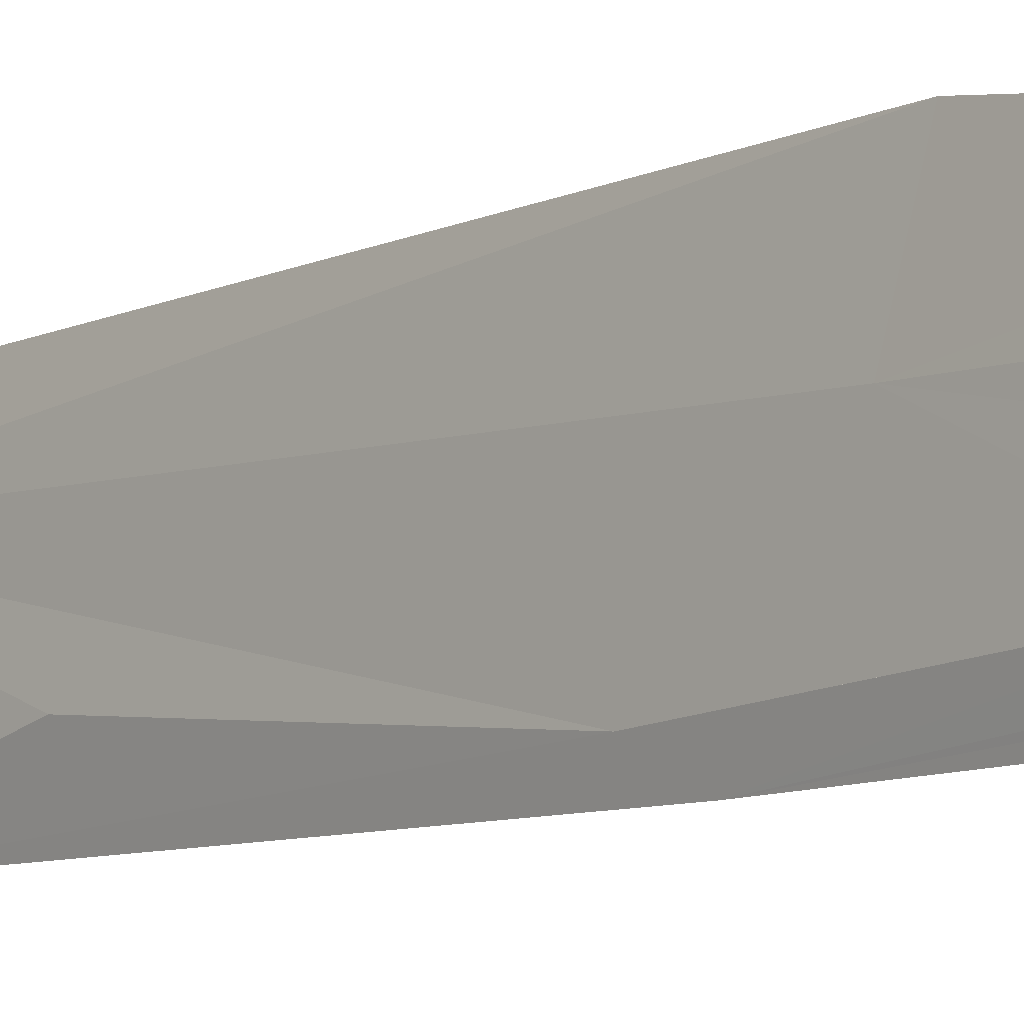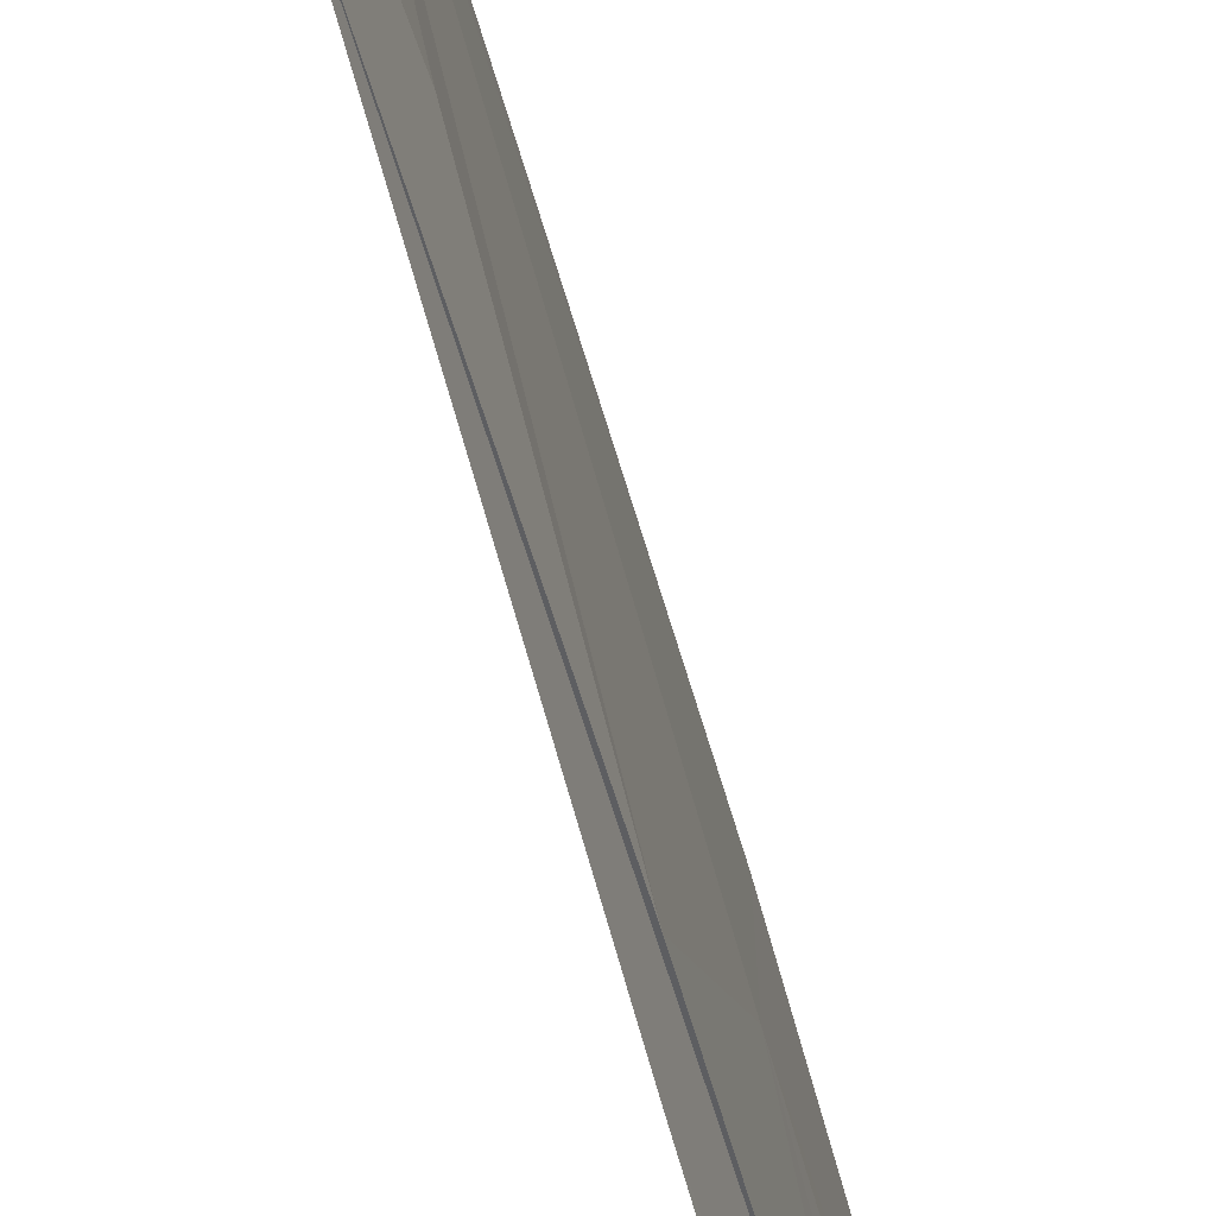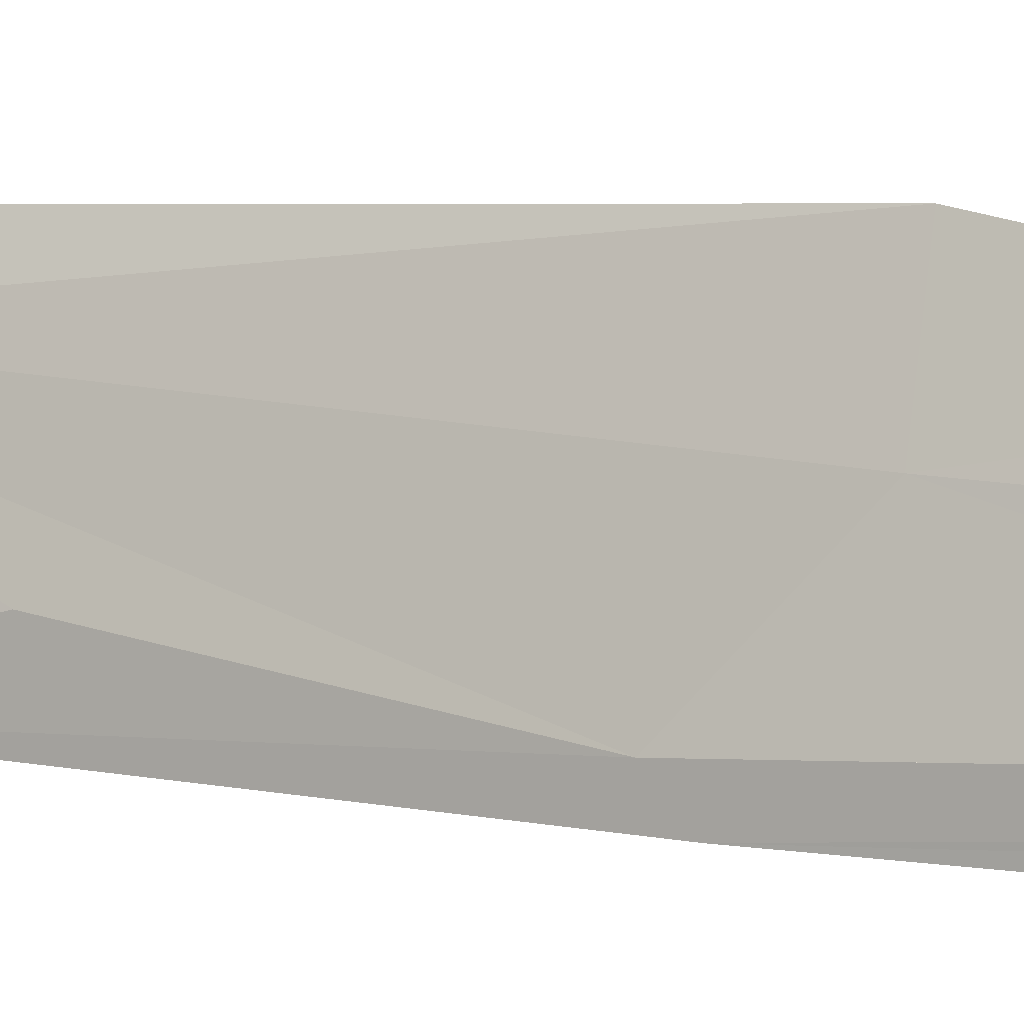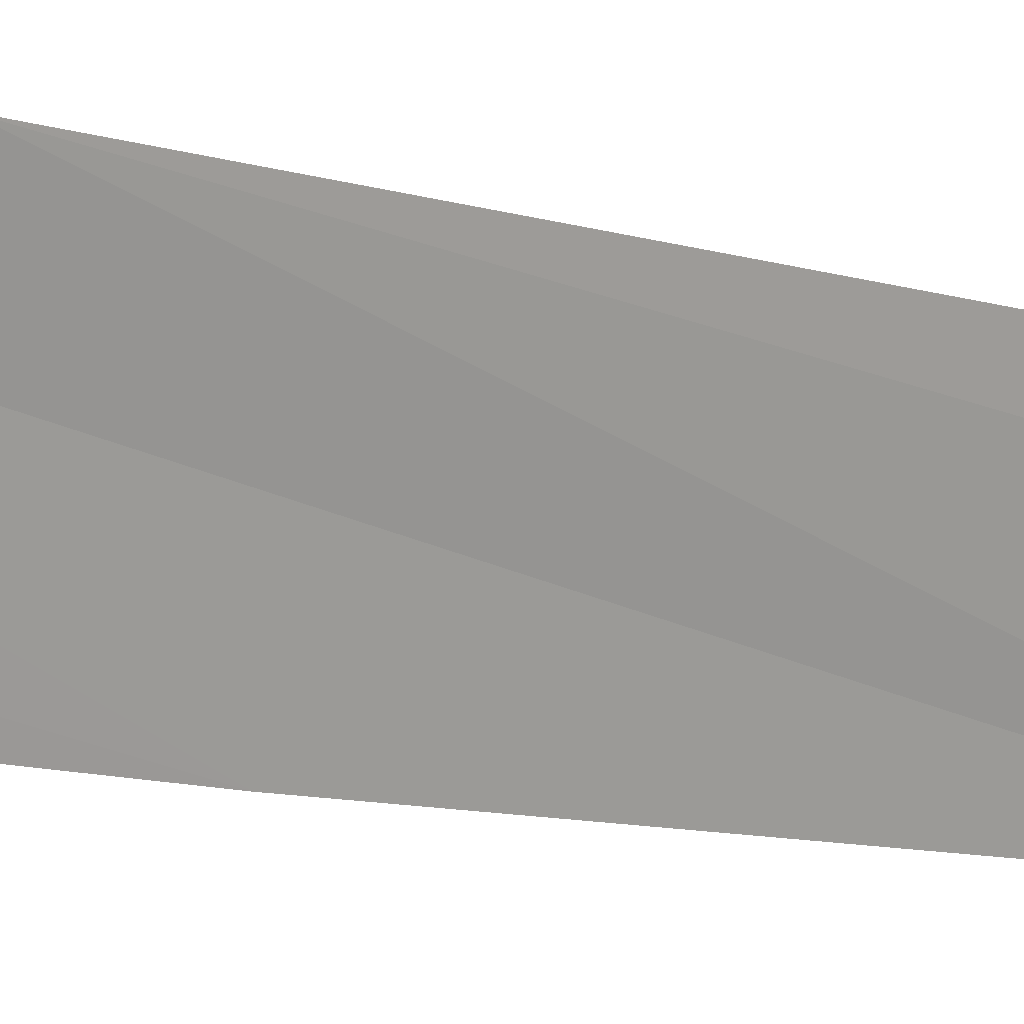
<metadata>
{"format":"obj","ext":"obj","renderer":"f3d","projection":"perspective","resolution":1024,"background":"white","views":[{"elev":-8.1,"azim":138.3,"up":"+Y"},{"elev":-49.5,"azim":13.2,"up":"+Y"},{"elev":-4.7,"azim":46.4,"up":"+Y"},{"elev":13.5,"azim":-62.3,"up":"+Y"}]}
</metadata>
<code>
o algae_cube_Cube
v -0.005573 0.01383 -2.198
v -0.004052 0.05264 2.032
v -0.005166 0.09428 -0.2691
v -0.005283 -0.09267 0.2706
v -0.004884 -0.119 -0.7551
v -0.002474 0.03383 -1.119
v -0.004074 0.08397 0.9044
v -0.002486 -0.1123 1.245
v -0.004597 -0.1099 -1.334
v -0.002074 0.02058 -1.632
v -0.002239 0.06248 -0.5945
v -0.005824 -0.1089 -0.1696
v -0.004773 -0.05699 0.6974
v -0.002603 0.04525 0.4807
v -0.002588 0.08457 1.496
v -0.004901 -0.1105 1.921
v 0.00283 -0.08495 -0.1325
v 0.003583 -0.07591 -1.224
v 0.003927 -0.00725 1.077
v 0.002221 -0.03462 -1.651
v 0.004416 -0.08101 -0.7163
v 0.005369 -0.09006 0.2806
v 0.005915 -0.09687 1.308
v 0.00539 -0.00489 -1.63
v 0.004929 -0.05377 0.1273
v 0.002264 0.02171 0.2998
v 0.004168 -0.07381 -0.429
v 0.002094 0.008836 -0.2485
v 0.005593 -0.08347 -1.057
v 0.00405 0.002432 -0.7912
v 0.003949 -0.03867 -1.427
v 0.004935 0.03619 -1.247
v 0.00505 0.02045 -1.811
v 0.003497 -0.02416 1.309
v 0.002683 0.007649 1.365
v 0.004868 -0.06719 0.6403
v 0.002161 0.04592 0.8727
v 0.005282 -0.08299 1.646
v 0.00242 -0.08412 -1.847
v 0.00215 -0.04432 -1.787
v 0.005213 -0.0299 -2.097
f 28 26 17
f 17 27 28
f 35 34 19
f 32 30 18
f 28 27 21
f 37 35 19
f 32 20 24
f 37 36 22
f 30 28 21
f 26 37 22
f 22 13 25
f 12 27 4
f 40 24 20
f 18 5 31
f 36 19 8
f 33 1 10
f 35 15 23
f 22 25 26
f 24 40 33
f 21 12 29
f 2 15 16
f 35 7 15
f 32 10 6
f 38 15 2
f 13 36 8
f 37 14 7
f 17 4 27
f 5 29 12
f 21 29 30
f 8 34 16
f 16 7 8
f 33 41 1
f 23 16 34
f 28 11 3
f 4 25 13
f 9 31 5
f 13 3 4
f 30 29 18
f 16 23 38
f 30 6 11
f 18 31 32
f 12 6 5
f 13 22 36
f 23 34 35
f 10 1 9
f 1 39 9
f 5 18 29
f 19 36 37
f 8 19 34
f 6 9 5
f 33 40 41
f 20 39 40
f 32 24 10
f 25 17 26
f 2 16 38
f 12 21 27
f 41 40 39
f 10 24 33
f 26 3 14
f 39 20 9
f 9 20 31
f 4 17 25
f 8 14 13
f 4 11 12
f 28 3 26
f 32 6 30
f 37 7 35
f 32 31 20
f 30 11 28
f 26 14 37
f 38 23 15
f 16 15 7
f 13 14 3
f 12 11 6
f 1 41 39
f 6 10 9
f 8 7 14
f 4 3 11

</code>
